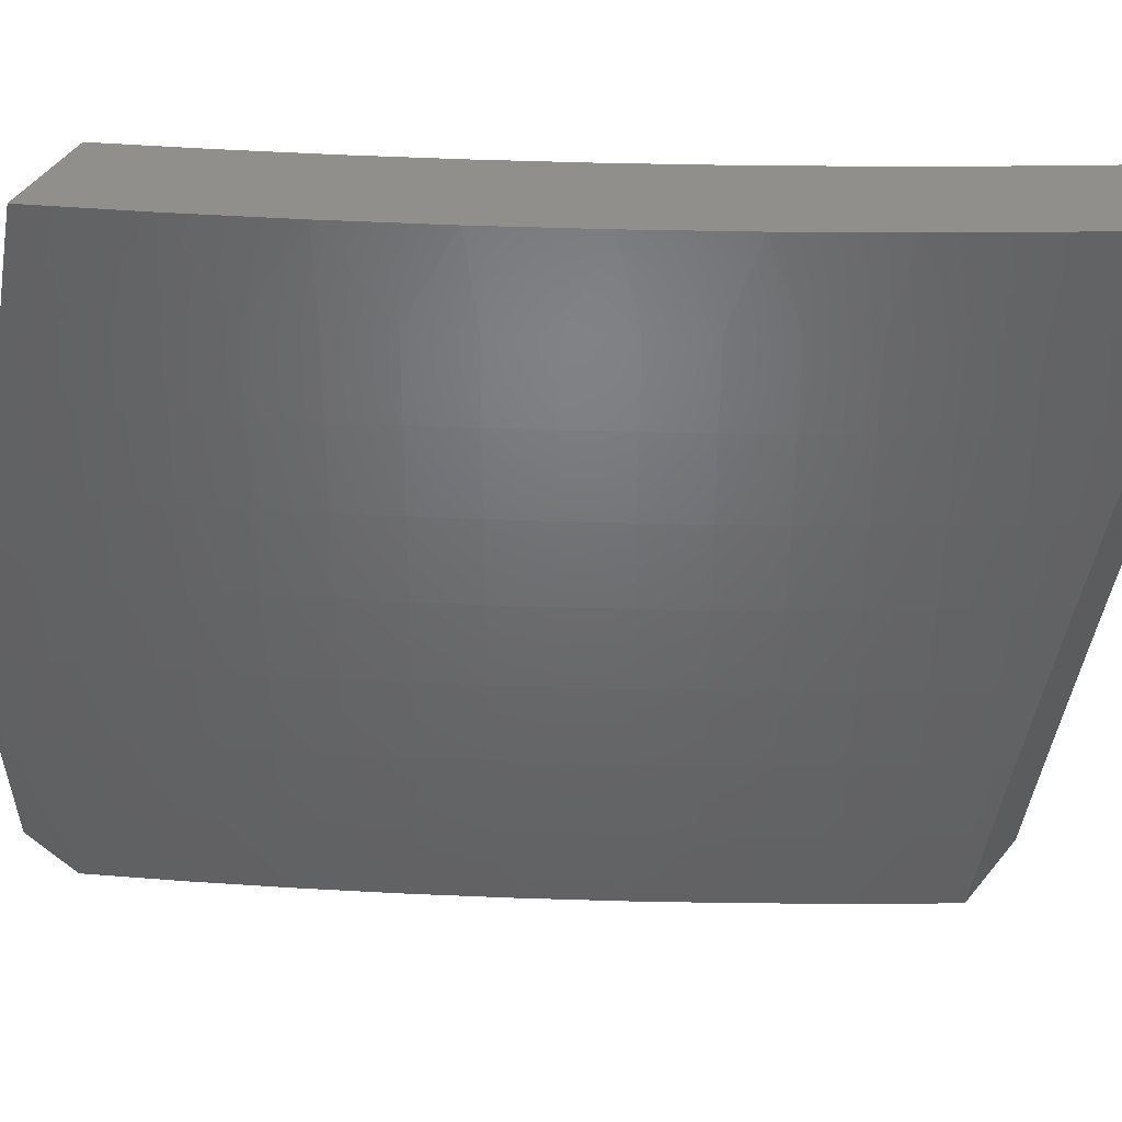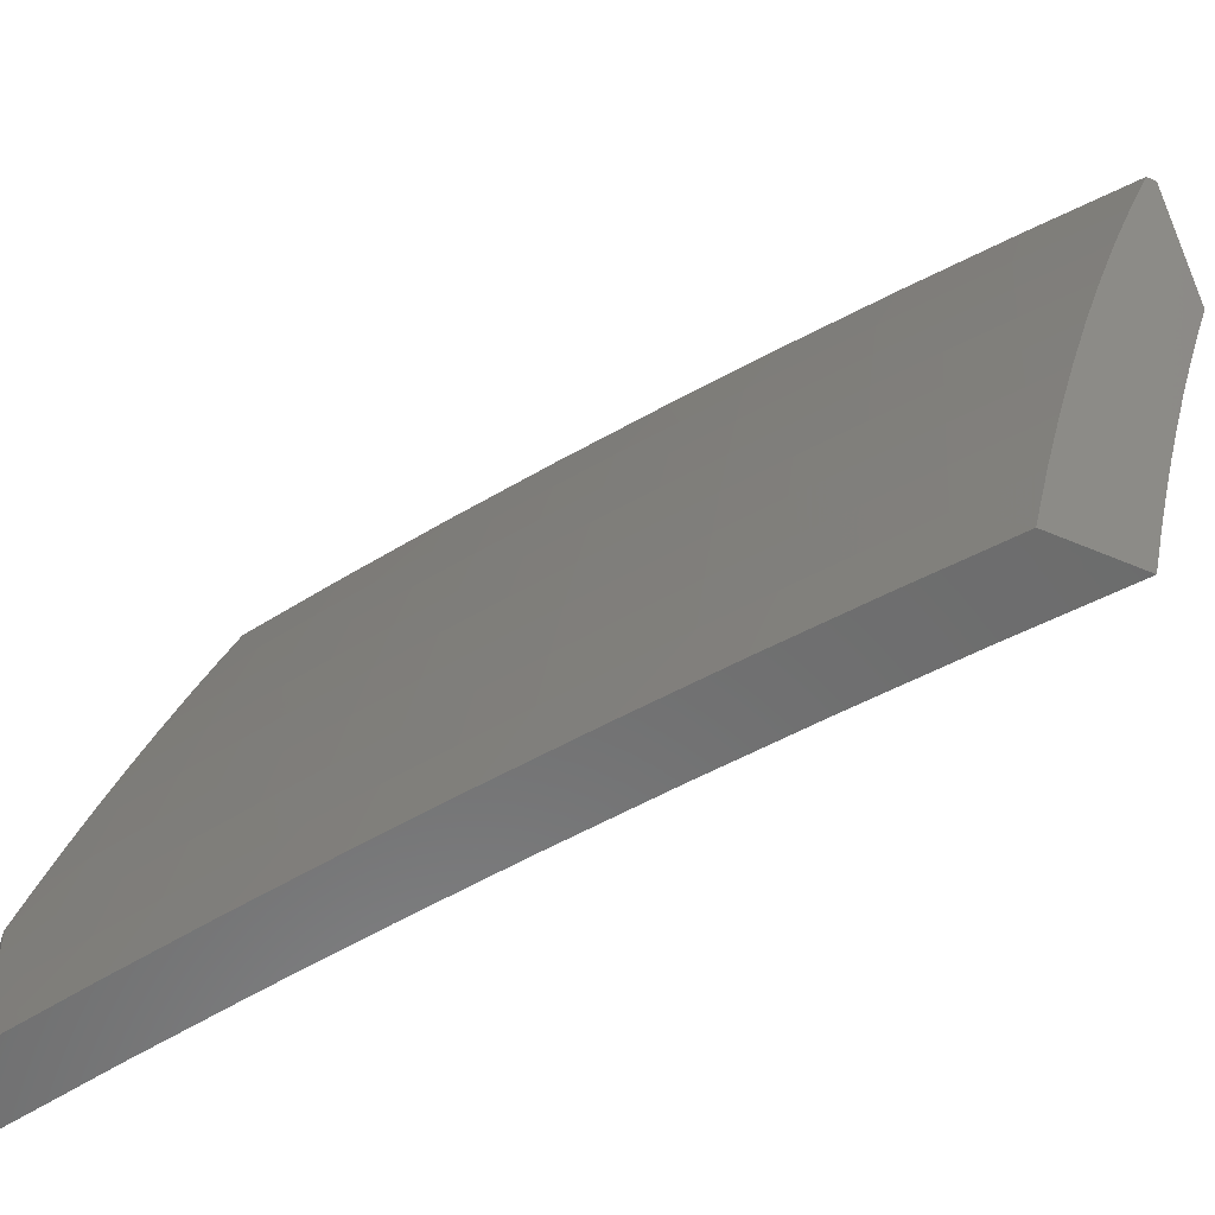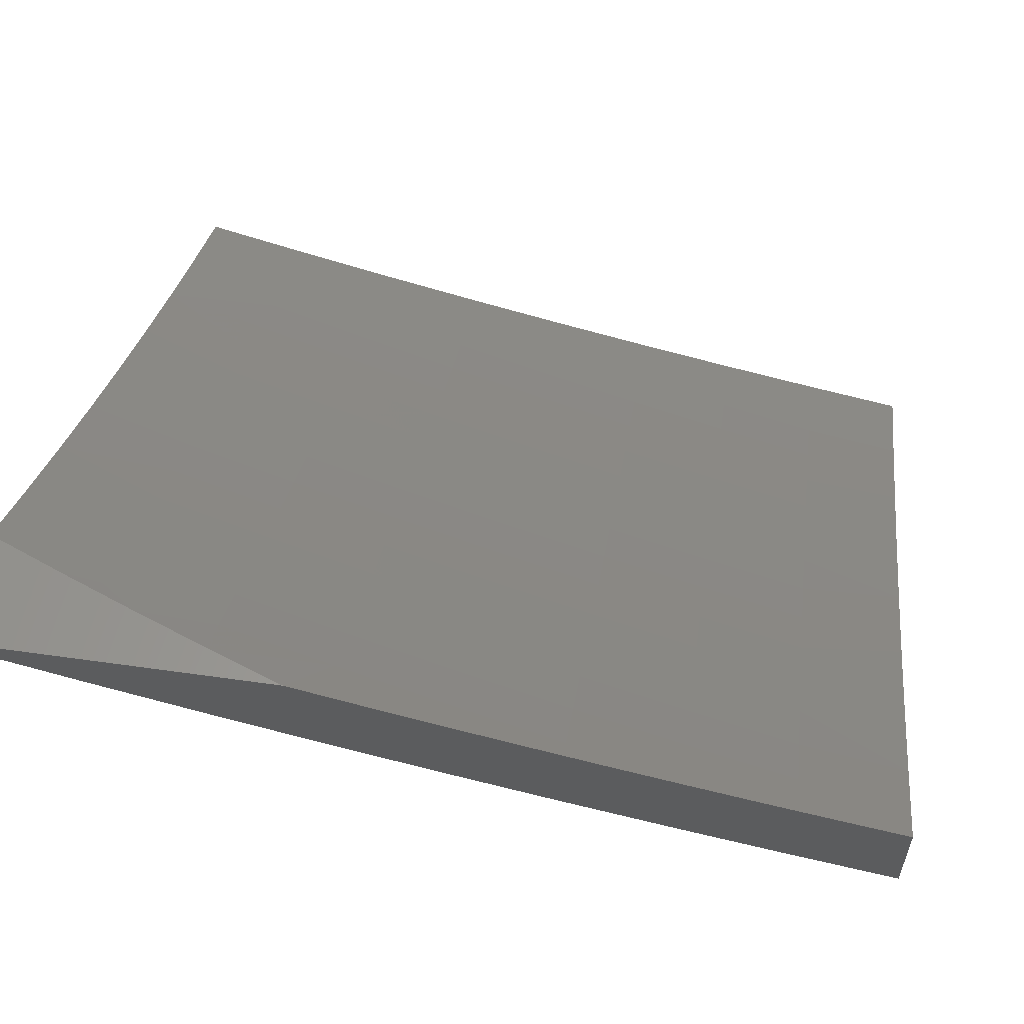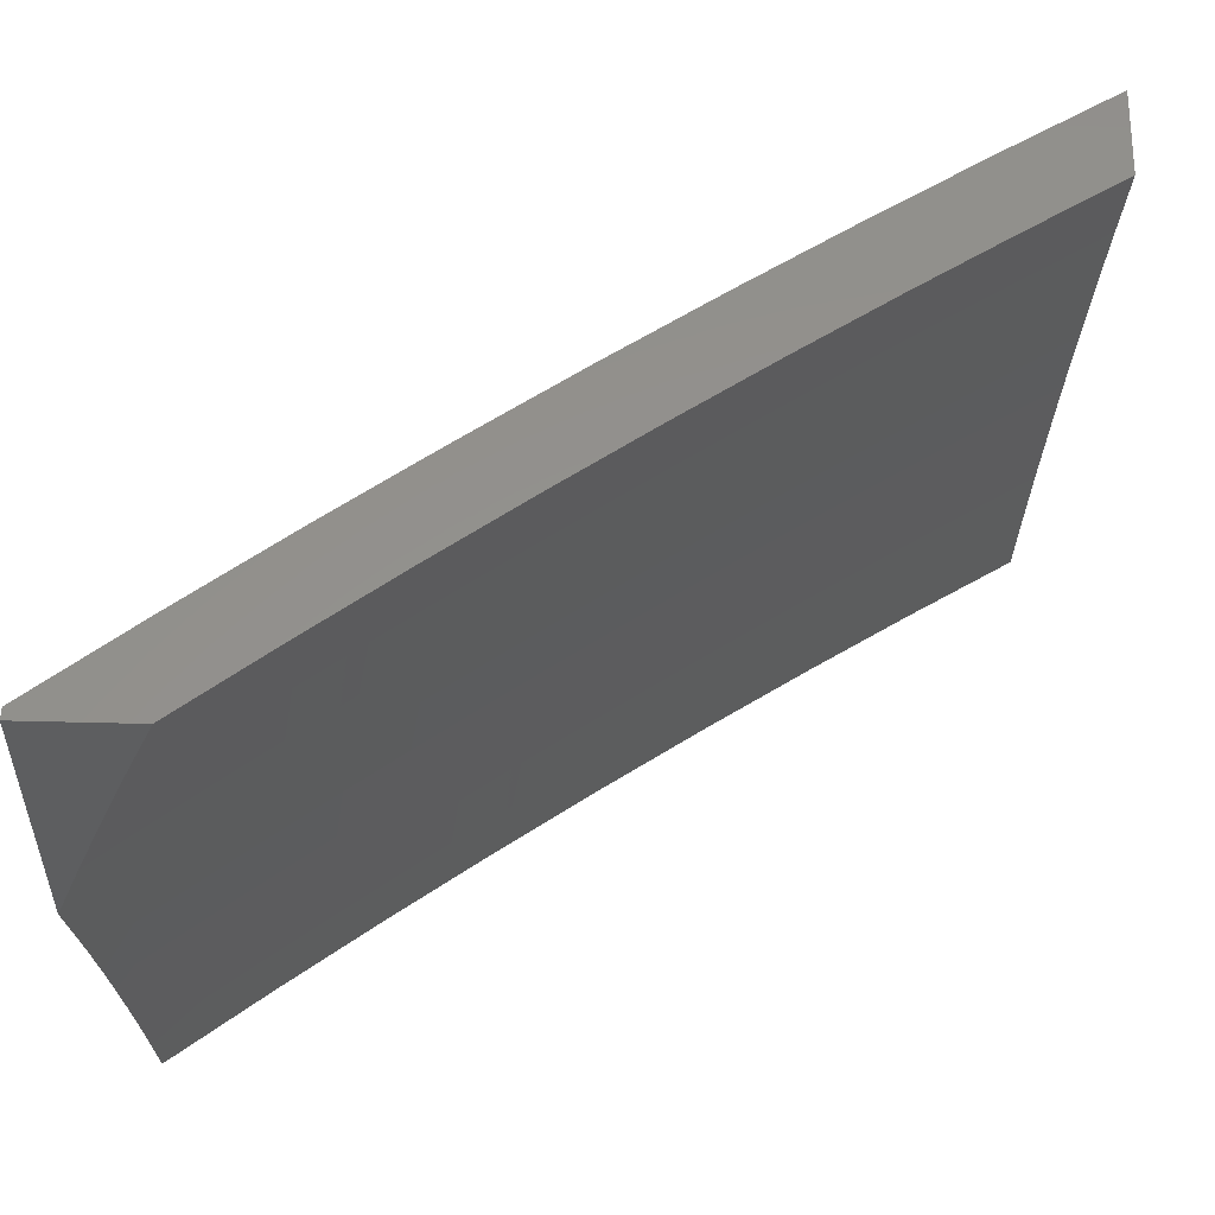
<metadata>
{"format":"stl","ext":"stl","renderer":"f3d","projection":"perspective","resolution":1024,"background":"white","views":[{"elev":53.7,"azim":38.2,"up":"+Z"},{"elev":-58.6,"azim":66.5,"up":"+Z"},{"elev":60.4,"azim":98.2,"up":"+Y"},{"elev":55.5,"azim":-178.5,"up":"+Z"}]}
</metadata>
<code>
# stl→obj: 276 verts, 548 faces
v 6.214 -8.868 2
v 6.161 -8.877 2.125
v 6.097 -8.945 2
v 6.089 -8.924 2.125
v 6.074 -8.945 2.073
v 6.05 -8.945 2.146
v 6.076 -8.905 2.249
v 6.026 -8.945 2.219
v 6 -8.945 2.292
v 6.063 -8.885 2.374
v 6 -8.924 2.381
v 6 -8.902 2.47
v 6.048 -8.864 2.499
v 6 -8.88 2.559
v 6.033 -8.841 2.624
v 6 -8.856 2.648
v 6.016 -8.818 2.75
v 6 -8.832 2.736
v 6 -8.807 2.824
v 6.087 -8.771 2.75
v 6.07 -8.746 2.875
v 6.14 -8.699 2.875
v 6.13 -8.668 3
v 6.21 -8.652 2.875
v 6.258 -8.58 3
v 6.28 -8.604 2.875
v 6.349 -8.555 2.875
v 6.298 -8.628 2.75
v 6.367 -8.579 2.75
v 6.314 -8.651 2.624
v 6.384 -8.602 2.624
v 6.331 -8.673 2.499
v 6.4 -8.624 2.499
v 6.346 -8.694 2.374
v 6.416 -8.645 2.374
v 6.36 -8.714 2.249
v 6.43 -8.664 2.249
v 6.374 -8.732 2.125
v 6.444 -8.683 2.125
v 6.444 -8.71 2
v 6.514 -8.633 2.125
v 6.557 -8.629 2
v 6.584 -8.582 2.125
v 6.669 -8.546 2
v 6.653 -8.531 2.125
v 6.721 -8.48 2.125
v 6.707 -8.462 2.249
v 6.775 -8.409 2.249
v 6.76 -8.39 2.374
v 6.828 -8.338 2.374
v 6.811 -8.318 2.499
v 6.879 -8.265 2.499
v 6.861 -8.244 2.624
v 6.928 -8.19 2.624
v 6.909 -8.168 2.75
v 6.975 -8.115 2.75
v 6.955 -8.092 2.875
v 7 -8.093 2.753
v 7 -8.054 2.877
v 6.232 -8.83 2.125
v 6.329 -8.79 2
v 6.303 -8.781 2.125
v 6.781 -8.462 2
v 6.79 -8.427 2.125
v 6.843 -8.357 2.249
v 6.895 -8.285 2.374
v 6.945 -8.211 2.499
v 7 -8.165 2.504
v 6.994 -8.136 2.624
v 7 -8.13 2.629
v 6.891 -8.376 2
v 6.858 -8.375 2.125
v 6.911 -8.303 2.249
v 6.962 -8.231 2.374
v 7 -8.199 2.379
v 6.926 -8.321 2.125
v 7 -8.289 2
v 6.993 -8.267 2.125
v 7 -8.261 2.127
v 6.978 -8.25 2.249
v 7 -8.231 2.253
v 7 -8.014 3
v 6.88 -8.113 3
v 6.89 -8.145 2.875
v 6.823 -8.198 2.875
v 6.843 -8.222 2.75
v 6.776 -8.274 2.75
v 6.794 -8.297 2.624
v 6.727 -8.349 2.624
v 6.744 -8.37 2.499
v 6.676 -8.422 2.499
v 6.692 -8.442 2.374
v 6.623 -8.494 2.374
v 6.639 -8.513 2.249
v 6.569 -8.564 2.249
v 6.758 -8.21 3
v 6.757 -8.251 2.875
v 6.709 -8.327 2.75
v 6.659 -8.401 2.624
v 6.608 -8.473 2.499
v 6.555 -8.545 2.374
v 6.5 -8.615 2.249
v 6.69 -8.303 2.875
v 6.635 -8.305 3
v 6.622 -8.355 2.875
v 6.511 -8.399 3
v 6.555 -8.405 2.875
v 6.486 -8.456 2.875
v 6.505 -8.48 2.75
v 6.436 -8.53 2.75
v 6.453 -8.553 2.624
v 6.385 -8.49 3
v 6.418 -8.506 2.875
v 6 -8.755 3
v 6 -8.781 2.912
v 6.148 -8.858 2.249
v 6.219 -8.811 2.249
v 6.29 -8.763 2.249
v 6.134 -8.838 2.374
v 6.205 -8.791 2.374
v 6.275 -8.743 2.374
v 6.119 -8.817 2.499
v 6.19 -8.77 2.499
v 6.26 -8.722 2.499
v 6.104 -8.795 2.624
v 6.174 -8.747 2.624
v 6.245 -8.7 2.624
v 6.158 -8.724 2.75
v 6.228 -8.676 2.75
v 6.485 -8.595 2.374
v 6.47 -8.574 2.499
v 6.539 -8.524 2.499
v 6.522 -8.503 2.624
v 6.591 -8.452 2.624
v 6.573 -8.429 2.75
v 6.641 -8.378 2.75
v 6 -8.945 2
v 7 -8.153 2.084
v 7 -8.172 2
v 6.942 -8.19 2.125
v 6.88 -8.269 2
v 6.877 -8.243 2.125
v 6.81 -8.296 2.125
v 6.796 -8.278 2.249
v 6.744 -8.347 2.125
v 6.729 -8.329 2.249
v 6.677 -8.399 2.125
v 6.662 -8.38 2.249
v 6.595 -8.431 2.249
v 6.58 -8.412 2.374
v 6.513 -8.462 2.374
v 6.497 -8.441 2.499
v 6.429 -8.49 2.499
v 6.413 -8.468 2.624
v 6.345 -8.517 2.624
v 6.327 -8.494 2.75
v 6.26 -8.542 2.75
v 6.242 -8.517 2.875
v 6.174 -8.564 2.875
v 6.224 -8.491 3
v 6.112 -8.568 3
v 6.105 -8.611 2.875
v 6 -8.643 3
v 6.036 -8.657 2.875
v 6 -8.681 2.877
v 6.054 -8.682 2.75
v 6 -8.717 2.753
v 6.07 -8.706 2.624
v 6 -8.751 2.628
v 6 -8.752 2.624
v 6 -8.784 2.503
v 6.016 -8.775 2.499
v 6 -8.815 2.378
v 6.031 -8.796 2.374
v 6.045 -8.816 2.249
v 6.101 -8.75 2.374
v 6.115 -8.77 2.249
v 6.185 -8.723 2.249
v 6.198 -8.742 2.125
v 6.267 -8.695 2.125
v 6.258 -8.728 2
v 6.337 -8.647 2.125
v 6.385 -8.64 2
v 6.405 -8.598 2.125
v 6.51 -8.55 2
v 6.474 -8.549 2.125
v 6.542 -8.5 2.125
v 6.46 -8.531 2.249
v 6.528 -8.481 2.249
v 6.445 -8.511 2.374
v 6.758 -8.364 2
v 6.635 -8.458 2
v 6.61 -8.449 2.125
v 6.129 -8.815 2
v 6.128 -8.789 2.125
v 6.058 -8.835 2.125
v 6 -8.845 2.252
v 6 -8.899 2
v 6 -8.873 2.126
v 6.309 -8.469 2.875
v 6.334 -8.412 3
v 6.377 -8.421 2.875
v 6.444 -8.333 3
v 6.444 -8.372 2.875
v 6.51 -8.323 2.875
v 6.529 -8.347 2.75
v 6.596 -8.297 2.75
v 6.614 -8.319 2.624
v 6.662 -8.246 2.75
v 6.68 -8.268 2.624
v 6.728 -8.195 2.75
v 6.746 -8.217 2.624
v 6.812 -8.165 2.624
v 6.829 -8.186 2.499
v 6.894 -8.134 2.499
v 6.911 -8.154 2.374
v 6.976 -8.101 2.374
v 6.993 -8.119 2.249
v 7 -8.092 2.333
v 7 -8.113 2.25
v 6.552 -8.252 3
v 6.577 -8.273 2.875
v 6.643 -8.222 2.875
v 6.708 -8.171 2.875
v 6.793 -8.143 2.75
v 6.877 -8.113 2.624
v 6.959 -8.081 2.499
v 7 -8.07 2.416
v 6.659 -8.169 3
v 6.766 -8.085 3
v 6.773 -8.12 2.875
v 6.838 -8.068 2.875
v 6.858 -8.091 2.75
v 6.923 -8.038 2.75
v 6.941 -8.06 2.624
v 6.969 -8 2.748
v 7 -8 2.663
v 6.871 -8 3
v 6.905 -8 2.916
v 6.903 -8.015 2.875
v 6.937 -8 2.832
v 7 -8.024 2.581
v 7 -8.048 2.499
v 7 -8.133 2.167
v 6.927 -8.173 2.249
v 6.846 -8.206 2.374
v 6.763 -8.238 2.499
v 6.697 -8.29 2.499
v 6.631 -8.341 2.499
v 6.547 -8.369 2.624
v 6.462 -8.396 2.75
v 6.862 -8.225 2.249
v 6.78 -8.259 2.374
v 6.714 -8.31 2.374
v 6.647 -8.361 2.374
v 6.564 -8.391 2.499
v 6.48 -8.419 2.624
v 6.395 -8.445 2.75
v 6.391 -8.58 2.249
v 6.323 -8.628 2.249
v 6.254 -8.676 2.249
v 6.377 -8.56 2.374
v 6.308 -8.608 2.374
v 6.239 -8.656 2.374
v 6.17 -8.703 2.374
v 6.361 -8.539 2.499
v 6.293 -8.587 2.499
v 6.224 -8.635 2.499
v 6.155 -8.682 2.499
v 6.086 -8.729 2.499
v 6.277 -8.565 2.624
v 6.191 -8.589 2.75
v 6.208 -8.613 2.624
v 6.139 -8.66 2.624
v 6.123 -8.636 2.75
v 7 -8 3
f 1 2 3
f 3 2 4
f 3 4 5
f 5 4 6
f 6 4 7
f 6 7 8
f 8 7 9
f 9 7 10
f 9 10 11
f 11 10 12
f 12 10 13
f 12 13 14
f 14 13 15
f 14 15 16
f 16 15 17
f 16 17 18
f 18 17 19
f 19 17 20
f 19 20 21
f 21 20 22
f 21 22 23
f 23 22 24
f 23 24 25
f 25 24 26
f 25 26 27
f 27 26 28
f 27 28 29
f 29 28 30
f 29 30 31
f 31 30 32
f 31 32 33
f 33 32 34
f 33 34 35
f 35 34 36
f 35 36 37
f 37 36 38
f 37 38 39
f 39 38 40
f 39 40 41
f 41 40 42
f 41 42 43
f 43 42 44
f 43 44 45
f 45 44 46
f 45 46 47
f 47 46 48
f 47 48 49
f 49 48 50
f 49 50 51
f 51 50 52
f 51 52 53
f 53 52 54
f 53 54 55
f 55 54 56
f 55 56 57
f 57 56 58
f 57 58 59
f 2 1 60
f 60 1 61
f 60 61 62
f 62 61 38
f 62 38 36
f 61 40 38
f 44 63 46
f 46 63 64
f 46 64 48
f 48 64 65
f 48 65 50
f 50 65 66
f 50 66 52
f 52 66 67
f 52 67 54
f 54 67 68
f 54 68 69
f 69 68 70
f 69 70 56
f 56 70 58
f 63 71 64
f 64 71 72
f 64 72 65
f 65 72 73
f 65 73 66
f 66 73 74
f 66 74 67
f 67 74 75
f 67 75 68
f 72 71 76
f 76 71 77
f 76 77 78
f 78 77 79
f 78 79 80
f 80 79 81
f 80 81 74
f 74 81 75
f 59 82 57
f 57 82 83
f 57 83 84
f 84 83 85
f 84 85 86
f 86 85 87
f 86 87 88
f 88 87 89
f 88 89 90
f 90 89 91
f 90 91 92
f 92 91 93
f 92 93 94
f 94 93 95
f 94 95 43
f 43 95 41
f 83 96 85
f 85 96 97
f 85 97 87
f 87 97 98
f 87 98 89
f 89 98 99
f 89 99 91
f 91 99 100
f 91 100 93
f 93 100 101
f 93 101 95
f 95 101 102
f 95 102 41
f 41 102 39
f 97 96 103
f 103 96 104
f 103 104 105
f 105 104 106
f 105 106 107
f 107 106 108
f 107 108 109
f 109 108 110
f 109 110 111
f 111 110 31
f 111 31 33
f 106 112 108
f 108 112 113
f 108 113 110
f 110 113 29
f 110 29 31
f 113 112 27
f 27 112 25
f 23 114 21
f 21 114 115
f 21 115 19
f 94 43 45
f 7 4 116
f 116 4 2
f 116 2 117
f 117 2 60
f 117 60 118
f 118 60 62
f 118 62 36
f 10 7 119
f 119 7 116
f 119 116 120
f 120 116 117
f 120 117 121
f 121 117 118
f 121 118 34
f 34 118 36
f 13 10 122
f 122 10 119
f 122 119 123
f 123 119 120
f 123 120 124
f 124 120 121
f 124 121 32
f 32 121 34
f 20 17 15
f 15 13 125
f 125 13 122
f 125 122 126
f 126 122 123
f 126 123 127
f 127 123 124
f 127 124 30
f 30 124 32
f 126 128 125
f 125 128 20
f 125 20 15
f 24 22 128
f 128 22 20
f 128 126 129
f 129 126 127
f 129 127 28
f 28 127 30
f 28 26 129
f 129 26 24
f 129 24 128
f 39 102 37
f 37 102 130
f 37 130 35
f 35 130 131
f 35 131 33
f 33 131 111
f 113 27 29
f 130 102 101
f 131 130 132
f 132 130 101
f 132 101 100
f 111 131 133
f 133 131 132
f 133 132 134
f 134 132 100
f 134 100 99
f 111 133 109
f 109 133 135
f 109 135 107
f 107 135 105
f 135 133 134
f 94 45 47
f 94 47 92
f 92 47 49
f 92 49 90
f 90 49 51
f 90 51 88
f 88 51 53
f 88 53 86
f 86 53 55
f 86 55 84
f 84 55 57
f 135 134 136
f 136 134 99
f 136 99 98
f 103 105 136
f 136 105 135
f 103 136 98
f 97 103 98
f 72 76 73
f 73 76 80
f 73 80 74
f 78 80 76
f 69 56 54
f 3 5 137
f 137 5 6
f 137 6 8
f 8 9 137
f 138 139 140
f 140 139 141
f 140 141 142
f 142 141 143
f 142 143 144
f 144 143 145
f 144 145 146
f 146 145 147
f 146 147 148
f 148 147 149
f 148 149 150
f 150 149 151
f 150 151 152
f 152 151 153
f 152 153 154
f 154 153 155
f 154 155 156
f 156 155 157
f 156 157 158
f 158 157 159
f 158 159 160
f 160 159 161
f 161 159 162
f 161 162 163
f 163 162 164
f 163 164 165
f 165 164 166
f 165 166 167
f 167 166 168
f 167 168 169
f 169 168 170
f 169 170 171
f 171 170 172
f 171 172 173
f 173 172 174
f 173 174 175
f 175 174 176
f 175 176 177
f 177 176 178
f 177 178 179
f 179 178 180
f 179 180 181
f 181 180 182
f 181 182 183
f 183 182 184
f 183 184 185
f 185 184 186
f 185 186 187
f 187 186 188
f 187 188 189
f 189 188 190
f 189 190 151
f 151 190 153
f 141 191 143
f 143 191 145
f 145 191 147
f 147 191 192
f 147 192 193
f 193 192 187
f 193 187 189
f 192 185 187
f 181 194 179
f 179 194 195
f 179 195 177
f 177 195 196
f 177 196 175
f 175 196 197
f 175 197 173
f 195 194 196
f 196 194 198
f 196 198 199
f 199 197 196
f 158 160 200
f 200 160 201
f 200 201 202
f 202 201 203
f 202 203 204
f 204 203 205
f 204 205 206
f 206 205 207
f 206 207 208
f 208 207 209
f 208 209 210
f 210 209 211
f 210 211 212
f 212 211 213
f 212 213 214
f 214 213 215
f 214 215 216
f 216 215 217
f 216 217 218
f 218 217 219
f 218 219 220
f 203 221 205
f 205 221 222
f 205 222 207
f 207 222 223
f 207 223 209
f 209 223 224
f 209 224 211
f 211 224 225
f 211 225 213
f 213 225 226
f 213 226 215
f 215 226 227
f 215 227 217
f 217 227 228
f 217 228 219
f 222 221 223
f 223 221 229
f 223 229 224
f 224 229 230
f 224 230 231
f 231 230 232
f 231 232 233
f 233 232 234
f 233 234 235
f 235 234 236
f 235 236 237
f 230 238 232
f 232 238 239
f 232 239 240
f 240 239 241
f 240 241 234
f 234 241 236
f 237 242 235
f 235 242 243
f 235 243 227
f 227 243 228
f 220 244 218
f 218 244 245
f 218 245 216
f 216 245 246
f 216 246 214
f 214 246 247
f 214 247 212
f 212 247 248
f 212 248 210
f 210 248 249
f 210 249 208
f 208 249 250
f 208 250 206
f 206 250 251
f 206 251 204
f 204 251 202
f 245 244 140
f 140 244 138
f 225 224 231
f 245 140 252
f 252 140 142
f 252 142 144
f 235 227 226
f 235 226 233
f 233 226 225
f 233 225 231
f 240 234 232
f 144 253 252
f 252 253 246
f 252 246 245
f 246 253 247
f 247 253 254
f 247 254 248
f 248 254 255
f 248 255 249
f 249 255 256
f 249 256 250
f 250 256 257
f 250 257 251
f 251 257 258
f 251 258 202
f 202 258 200
f 254 253 146
f 146 253 144
f 254 146 148
f 254 148 255
f 255 148 150
f 255 150 256
f 256 150 152
f 256 152 257
f 257 152 154
f 257 154 258
f 258 154 156
f 258 156 200
f 200 156 158
f 147 193 149
f 149 193 189
f 149 189 151
f 188 186 259
f 259 186 184
f 259 184 260
f 260 184 182
f 260 182 261
f 261 182 180
f 261 180 178
f 190 188 262
f 262 188 259
f 262 259 263
f 263 259 260
f 263 260 264
f 264 260 261
f 264 261 265
f 265 261 178
f 265 178 176
f 153 190 266
f 266 190 262
f 266 262 267
f 267 262 263
f 267 263 268
f 268 263 264
f 268 264 269
f 269 264 265
f 269 265 270
f 270 265 176
f 270 176 174
f 267 271 266
f 266 271 155
f 266 155 153
f 155 271 157
f 157 271 272
f 157 272 159
f 159 272 162
f 271 267 273
f 273 267 268
f 273 268 274
f 274 268 269
f 274 269 168
f 168 269 270
f 168 270 172
f 172 270 174
f 274 275 273
f 273 275 272
f 273 272 271
f 164 162 275
f 275 162 272
f 168 166 274
f 274 166 275
f 166 164 275
f 172 170 168
f 163 165 114
f 114 165 167
f 114 167 115
f 115 167 169
f 115 169 19
f 19 169 18
f 18 169 171
f 18 171 16
f 16 171 173
f 16 173 14
f 14 173 12
f 12 173 197
f 12 197 11
f 11 197 199
f 11 199 9
f 9 199 198
f 9 198 137
f 137 198 3
f 3 198 194
f 3 194 1
f 1 194 181
f 1 181 61
f 61 181 40
f 40 181 183
f 40 183 42
f 42 183 185
f 42 185 44
f 44 185 192
f 44 192 63
f 63 192 191
f 63 191 71
f 71 191 141
f 71 141 77
f 77 141 139
f 230 83 238
f 238 83 82
f 238 82 276
f 83 230 96
f 96 230 229
f 96 229 104
f 104 229 221
f 104 221 203
f 104 203 106
f 106 203 201
f 106 201 112
f 112 201 160
f 112 160 25
f 25 160 161
f 25 161 23
f 23 161 163
f 23 163 114
f 237 236 276
f 276 236 241
f 276 241 239
f 239 238 276
f 138 81 139
f 139 81 79
f 139 79 77
f 81 138 75
f 75 138 244
f 75 244 220
f 75 220 68
f 68 220 219
f 68 219 70
f 70 219 228
f 70 228 243
f 70 243 58
f 58 243 242
f 58 242 59
f 59 242 237
f 59 237 82
f 82 237 276

</code>
